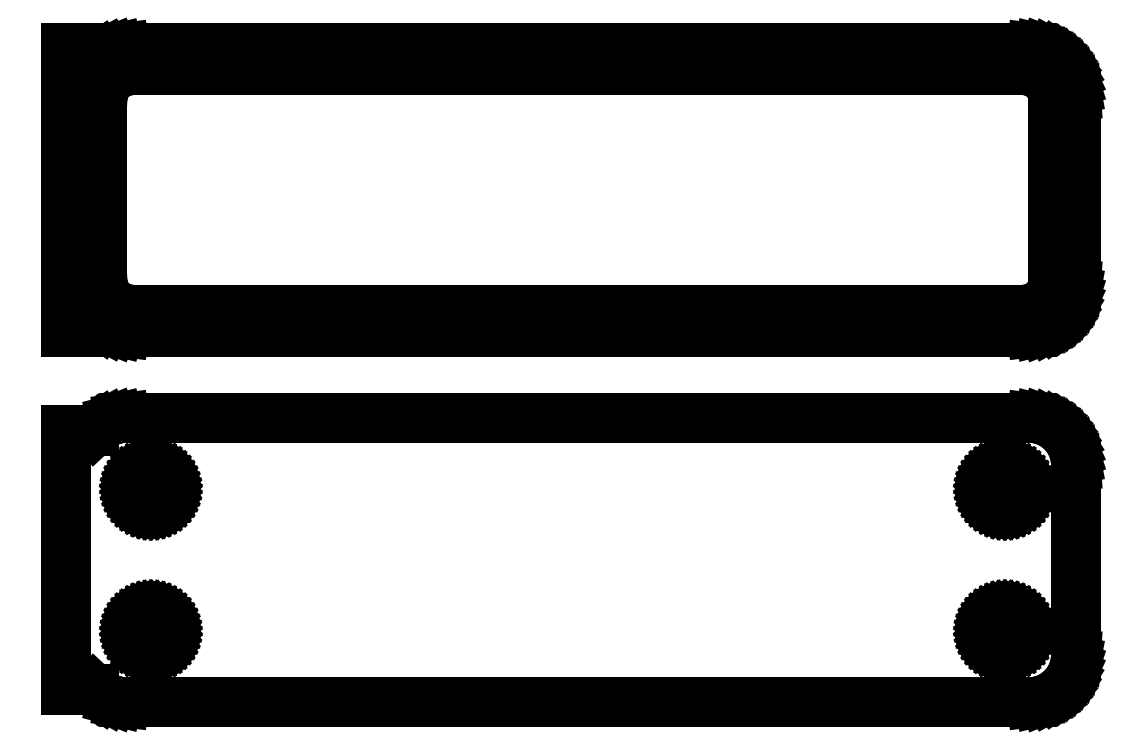
<metadata>
{"format":"dxf","ext":"dxf","renderer":"ezdxf+matplotlib","layout":"modelspace","background":"white","min_lineweight":24,"dpi":150}
</metadata>
<code>
0
SECTION
2
ENTITIES
0
LINE
8
0
10
48.44
20
102.1
11
49.05
21
102.2
0
LINE
8
0
10
49.05
20
102.2
11
49.63
21
102.5
0
LINE
8
0
10
49.63
20
102.5
11
50.18
21
102.8
0
LINE
8
0
10
50.18
20
102.8
11
50.69
21
103.1
0
LINE
8
0
10
50.69
20
103.1
11
51.14
21
103.6
0
LINE
8
0
10
51.14
20
103.6
11
51.55
21
104.1
0
LINE
8
0
10
51.55
20
104.1
11
51.88
21
104.6
0
LINE
8
0
10
51.88
20
104.6
11
52.15
21
105.2
0
LINE
8
0
10
52.15
20
105.2
11
52.34
21
105.8
0
LINE
8
0
10
52.34
20
105.8
11
52.46
21
106.4
0
LINE
8
0
10
52.46
20
106.4
11
52.5
21
107
0
LINE
8
0
10
52.5
20
107
11
52.5
21
127
0
LINE
8
0
10
52.5
20
127
11
52.46
21
127.6
0
LINE
8
0
10
52.46
20
127.6
11
52.34
21
128.2
0
LINE
8
0
10
52.34
20
128.2
11
52.15
21
128.8
0
LINE
8
0
10
52.15
20
128.8
11
51.88
21
129.4
0
LINE
8
0
10
51.88
20
129.4
11
51.55
21
129.9
0
LINE
8
0
10
51.55
20
129.9
11
51.14
21
130.4
0
LINE
8
0
10
51.14
20
130.4
11
50.69
21
130.9
0
LINE
8
0
10
50.69
20
130.9
11
50.18
21
131.2
0
LINE
8
0
10
50.18
20
131.2
11
49.63
21
131.5
0
LINE
8
0
10
49.63
20
131.5
11
49.05
21
131.8
0
LINE
8
0
10
49.05
20
131.8
11
48.44
21
131.9
0
LINE
8
0
10
48.44
20
131.9
11
47.81
21
132
0
LINE
8
0
10
47.81
20
132
11
-47.81
21
132
0
LINE
8
0
10
-47.81
20
132
11
-48.44
21
131.9
0
LINE
8
0
10
-48.44
20
131.9
11
-49.05
21
131.8
0
LINE
8
0
10
-49.05
20
131.8
11
-49.63
21
131.5
0
LINE
8
0
10
-49.63
20
131.5
11
-50.18
21
131.2
0
LINE
8
0
10
-50.18
20
131.2
11
-50.69
21
130.9
0
LINE
8
0
10
-50.69
20
130.9
11
-51
21
130.6
0
LINE
8
0
10
-51
20
130.6
11
-51
21
132
0
LINE
8
0
10
-51
20
132
11
-54
21
132
0
LINE
8
0
10
-54
20
132
11
-54
21
102
0
LINE
8
0
10
-54
20
102
11
-51
21
102
0
LINE
8
0
10
-51
20
102
11
-51
21
103.4
0
LINE
8
0
10
-51
20
103.4
11
-50.69
21
103.1
0
LINE
8
0
10
-50.69
20
103.1
11
-50.18
21
102.8
0
LINE
8
0
10
-50.18
20
102.8
11
-49.63
21
102.5
0
LINE
8
0
10
-49.63
20
102.5
11
-49.05
21
102.2
0
LINE
8
0
10
-49.05
20
102.2
11
-48.44
21
102.1
0
LINE
8
0
10
-48.44
20
102.1
11
-47.81
21
102
0
LINE
8
0
10
-47.81
20
102
11
47.81
21
102
0
LINE
8
0
10
47.81
20
102
11
48.44
21
102.1
0
LINE
8
0
10
-47.2
20
104.4
11
-47.58
21
104.4
0
LINE
8
0
10
-47.58
20
104.4
11
-47.96
21
104.5
0
LINE
8
0
10
-47.96
20
104.5
11
-48.33
21
104.7
0
LINE
8
0
10
-48.33
20
104.7
11
-48.67
21
104.9
0
LINE
8
0
10
-48.67
20
104.9
11
-48.98
21
105.1
0
LINE
8
0
10
-48.98
20
105.1
11
-49.27
21
105.4
0
LINE
8
0
10
-49.27
20
105.4
11
-49.52
21
105.7
0
LINE
8
0
10
-49.52
20
105.7
11
-49.73
21
106
0
LINE
8
0
10
-49.73
20
106
11
-49.89
21
106.4
0
LINE
8
0
10
-49.89
20
106.4
11
-50.02
21
106.7
0
LINE
8
0
10
-50.02
20
106.7
11
-50.09
21
107.1
0
LINE
8
0
10
-50.09
20
107.1
11
-50.11
21
107.5
0
LINE
8
0
10
-50.11
20
107.5
11
-50.11
21
126.5
0
LINE
8
0
10
-50.11
20
126.5
11
-50.09
21
126.9
0
LINE
8
0
10
-50.09
20
126.9
11
-50.02
21
127.3
0
LINE
8
0
10
-50.02
20
127.3
11
-49.89
21
127.6
0
LINE
8
0
10
-49.89
20
127.6
11
-49.73
21
128
0
LINE
8
0
10
-49.73
20
128
11
-49.52
21
128.3
0
LINE
8
0
10
-49.52
20
128.3
11
-49.27
21
128.6
0
LINE
8
0
10
-49.27
20
128.6
11
-48.98
21
128.9
0
LINE
8
0
10
-48.98
20
128.9
11
-48.67
21
129.1
0
LINE
8
0
10
-48.67
20
129.1
11
-48.33
21
129.3
0
LINE
8
0
10
-48.33
20
129.3
11
-47.96
21
129.5
0
LINE
8
0
10
-47.96
20
129.5
11
-47.58
21
129.6
0
LINE
8
0
10
-47.58
20
129.6
11
-47.2
21
129.6
0
LINE
8
0
10
-47.2
20
129.6
11
47.2
21
129.6
0
LINE
8
0
10
47.2
20
129.6
11
47.58
21
129.6
0
LINE
8
0
10
47.58
20
129.6
11
47.96
21
129.5
0
LINE
8
0
10
47.96
20
129.5
11
48.33
21
129.3
0
LINE
8
0
10
48.33
20
129.3
11
48.67
21
129.1
0
LINE
8
0
10
48.67
20
129.1
11
48.98
21
128.9
0
LINE
8
0
10
48.98
20
128.9
11
49.27
21
128.6
0
LINE
8
0
10
49.27
20
128.6
11
49.52
21
128.3
0
LINE
8
0
10
49.52
20
128.3
11
49.73
21
128
0
LINE
8
0
10
49.73
20
128
11
49.89
21
127.6
0
LINE
8
0
10
49.89
20
127.6
11
50.02
21
127.3
0
LINE
8
0
10
50.02
20
127.3
11
50.09
21
126.9
0
LINE
8
0
10
50.09
20
126.9
11
50.11
21
126.5
0
LINE
8
0
10
50.11
20
126.5
11
50.11
21
107.5
0
LINE
8
0
10
50.11
20
107.5
11
50.09
21
107.1
0
LINE
8
0
10
50.09
20
107.1
11
50.02
21
106.7
0
LINE
8
0
10
50.02
20
106.7
11
49.89
21
106.4
0
LINE
8
0
10
49.89
20
106.4
11
49.73
21
106
0
LINE
8
0
10
49.73
20
106
11
49.52
21
105.7
0
LINE
8
0
10
49.52
20
105.7
11
49.27
21
105.4
0
LINE
8
0
10
49.27
20
105.4
11
48.98
21
105.1
0
LINE
8
0
10
48.98
20
105.1
11
48.67
21
104.9
0
LINE
8
0
10
48.67
20
104.9
11
48.33
21
104.7
0
LINE
8
0
10
48.33
20
104.7
11
47.96
21
104.5
0
LINE
8
0
10
47.96
20
104.5
11
47.58
21
104.4
0
LINE
8
0
10
47.58
20
104.4
11
47.2
21
104.4
0
LINE
8
0
10
47.2
20
104.4
11
-47.2
21
104.4
0
LINE
8
0
10
48.44
20
63.09
11
49.05
21
63.24
0
LINE
8
0
10
49.05
20
63.24
11
49.63
21
63.48
0
LINE
8
0
10
49.63
20
63.48
11
50.18
21
63.78
0
LINE
8
0
10
50.18
20
63.78
11
50.69
21
64.15
0
LINE
8
0
10
50.69
20
64.15
11
51.14
21
64.58
0
LINE
8
0
10
51.14
20
64.58
11
51.55
21
65.06
0
LINE
8
0
10
51.55
20
65.06
11
51.88
21
65.59
0
LINE
8
0
10
51.88
20
65.59
11
52.15
21
66.16
0
LINE
8
0
10
52.15
20
66.16
11
52.34
21
66.76
0
LINE
8
0
10
52.34
20
66.76
11
52.46
21
67.37
0
LINE
8
0
10
52.46
20
67.37
11
52.5
21
68
0
LINE
8
0
10
52.5
20
68
11
52.5
21
88
0
LINE
8
0
10
52.5
20
88
11
52.46
21
88.63
0
LINE
8
0
10
52.46
20
88.63
11
52.34
21
89.24
0
LINE
8
0
10
52.34
20
89.24
11
52.15
21
89.84
0
LINE
8
0
10
52.15
20
89.84
11
51.88
21
90.41
0
LINE
8
0
10
51.88
20
90.41
11
51.55
21
90.94
0
LINE
8
0
10
51.55
20
90.94
11
51.14
21
91.42
0
LINE
8
0
10
51.14
20
91.42
11
50.69
21
91.85
0
LINE
8
0
10
50.69
20
91.85
11
50.18
21
92.22
0
LINE
8
0
10
50.18
20
92.22
11
49.63
21
92.52
0
LINE
8
0
10
49.63
20
92.52
11
49.05
21
92.76
0
LINE
8
0
10
49.05
20
92.76
11
48.44
21
92.91
0
LINE
8
0
10
48.44
20
92.91
11
47.81
21
92.99
0
LINE
8
0
10
47.81
20
92.99
11
-47.81
21
92.99
0
LINE
8
0
10
-47.81
20
92.99
11
-48.44
21
92.91
0
LINE
8
0
10
-48.44
20
92.91
11
-49.05
21
92.76
0
LINE
8
0
10
-49.05
20
92.76
11
-49.63
21
92.52
0
LINE
8
0
10
-49.63
20
92.52
11
-50.18
21
92.22
0
LINE
8
0
10
-50.18
20
92.22
11
-50.69
21
91.85
0
LINE
8
0
10
-50.69
20
91.85
11
-51
21
91.56
0
LINE
8
0
10
-51
20
91.56
11
-51
21
91.65
0
LINE
8
0
10
-51
20
91.65
11
-54
21
91.65
0
LINE
8
0
10
-54
20
91.65
11
-54
21
64.35
0
LINE
8
0
10
-54
20
64.35
11
-51
21
64.35
0
LINE
8
0
10
-51
20
64.35
11
-51
21
64.44
0
LINE
8
0
10
-51
20
64.44
11
-50.69
21
64.15
0
LINE
8
0
10
-50.69
20
64.15
11
-50.18
21
63.78
0
LINE
8
0
10
-50.18
20
63.78
11
-49.63
21
63.48
0
LINE
8
0
10
-49.63
20
63.48
11
-49.05
21
63.24
0
LINE
8
0
10
-49.05
20
63.24
11
-48.44
21
63.09
0
LINE
8
0
10
-48.44
20
63.09
11
-47.81
21
63.01
0
LINE
8
0
10
-47.81
20
63.01
11
47.81
21
63.01
0
LINE
8
0
10
47.81
20
63.01
11
48.44
21
63.09
0
LINE
8
0
10
44.87
20
83.37
11
44.6
21
83.4
0
LINE
8
0
10
44.6
20
83.4
11
44.34
21
83.47
0
LINE
8
0
10
44.34
20
83.47
11
44.09
21
83.57
0
LINE
8
0
10
44.09
20
83.57
11
43.86
21
83.7
0
LINE
8
0
10
43.86
20
83.7
11
43.64
21
83.85
0
LINE
8
0
10
43.64
20
83.85
11
43.44
21
84.04
0
LINE
8
0
10
43.44
20
84.04
11
43.27
21
84.24
0
LINE
8
0
10
43.27
20
84.24
11
43.13
21
84.47
0
LINE
8
0
10
43.13
20
84.47
11
43.01
21
84.71
0
LINE
8
0
10
43.01
20
84.71
11
42.93
21
84.97
0
LINE
8
0
10
42.93
20
84.97
11
42.88
21
85.23
0
LINE
8
0
10
42.88
20
85.23
11
42.86
21
85.5
0
LINE
8
0
10
42.86
20
85.5
11
42.88
21
85.77
0
LINE
8
0
10
42.88
20
85.77
11
42.93
21
86.03
0
LINE
8
0
10
42.93
20
86.03
11
43.01
21
86.29
0
LINE
8
0
10
43.01
20
86.29
11
43.13
21
86.53
0
LINE
8
0
10
43.13
20
86.53
11
43.27
21
86.76
0
LINE
8
0
10
43.27
20
86.76
11
43.44
21
86.96
0
LINE
8
0
10
43.44
20
86.96
11
43.64
21
87.15
0
LINE
8
0
10
43.64
20
87.15
11
43.86
21
87.3
0
LINE
8
0
10
43.86
20
87.3
11
44.09
21
87.43
0
LINE
8
0
10
44.09
20
87.43
11
44.34
21
87.53
0
LINE
8
0
10
44.34
20
87.53
11
44.6
21
87.6
0
LINE
8
0
10
44.6
20
87.6
11
44.87
21
87.63
0
LINE
8
0
10
44.87
20
87.63
11
45.13
21
87.63
0
LINE
8
0
10
45.13
20
87.63
11
45.4
21
87.6
0
LINE
8
0
10
45.4
20
87.6
11
45.66
21
87.53
0
LINE
8
0
10
45.66
20
87.53
11
45.91
21
87.43
0
LINE
8
0
10
45.91
20
87.43
11
46.14
21
87.3
0
LINE
8
0
10
46.14
20
87.3
11
46.36
21
87.15
0
LINE
8
0
10
46.36
20
87.15
11
46.56
21
86.96
0
LINE
8
0
10
46.56
20
86.96
11
46.73
21
86.76
0
LINE
8
0
10
46.73
20
86.76
11
46.87
21
86.53
0
LINE
8
0
10
46.87
20
86.53
11
46.99
21
86.29
0
LINE
8
0
10
46.99
20
86.29
11
47.07
21
86.03
0
LINE
8
0
10
47.07
20
86.03
11
47.12
21
85.77
0
LINE
8
0
10
47.12
20
85.77
11
47.14
21
85.5
0
LINE
8
0
10
47.14
20
85.5
11
47.12
21
85.23
0
LINE
8
0
10
47.12
20
85.23
11
47.07
21
84.97
0
LINE
8
0
10
47.07
20
84.97
11
46.99
21
84.71
0
LINE
8
0
10
46.99
20
84.71
11
46.87
21
84.47
0
LINE
8
0
10
46.87
20
84.47
11
46.73
21
84.24
0
LINE
8
0
10
46.73
20
84.24
11
46.56
21
84.04
0
LINE
8
0
10
46.56
20
84.04
11
46.36
21
83.85
0
LINE
8
0
10
46.36
20
83.85
11
46.14
21
83.7
0
LINE
8
0
10
46.14
20
83.7
11
45.91
21
83.57
0
LINE
8
0
10
45.91
20
83.57
11
45.66
21
83.47
0
LINE
8
0
10
45.66
20
83.47
11
45.4
21
83.4
0
LINE
8
0
10
45.4
20
83.4
11
45.13
21
83.37
0
LINE
8
0
10
45.13
20
83.37
11
44.87
21
83.37
0
LINE
8
0
10
-45.13
20
83.37
11
-45.4
21
83.4
0
LINE
8
0
10
-45.4
20
83.4
11
-45.66
21
83.47
0
LINE
8
0
10
-45.66
20
83.47
11
-45.91
21
83.57
0
LINE
8
0
10
-45.91
20
83.57
11
-46.14
21
83.7
0
LINE
8
0
10
-46.14
20
83.7
11
-46.36
21
83.85
0
LINE
8
0
10
-46.36
20
83.85
11
-46.56
21
84.04
0
LINE
8
0
10
-46.56
20
84.04
11
-46.73
21
84.24
0
LINE
8
0
10
-46.73
20
84.24
11
-46.87
21
84.47
0
LINE
8
0
10
-46.87
20
84.47
11
-46.99
21
84.71
0
LINE
8
0
10
-46.99
20
84.71
11
-47.07
21
84.97
0
LINE
8
0
10
-47.07
20
84.97
11
-47.12
21
85.23
0
LINE
8
0
10
-47.12
20
85.23
11
-47.14
21
85.5
0
LINE
8
0
10
-47.14
20
85.5
11
-47.12
21
85.77
0
LINE
8
0
10
-47.12
20
85.77
11
-47.07
21
86.03
0
LINE
8
0
10
-47.07
20
86.03
11
-46.99
21
86.29
0
LINE
8
0
10
-46.99
20
86.29
11
-46.87
21
86.53
0
LINE
8
0
10
-46.87
20
86.53
11
-46.73
21
86.76
0
LINE
8
0
10
-46.73
20
86.76
11
-46.56
21
86.96
0
LINE
8
0
10
-46.56
20
86.96
11
-46.36
21
87.15
0
LINE
8
0
10
-46.36
20
87.15
11
-46.14
21
87.3
0
LINE
8
0
10
-46.14
20
87.3
11
-45.91
21
87.43
0
LINE
8
0
10
-45.91
20
87.43
11
-45.66
21
87.53
0
LINE
8
0
10
-45.66
20
87.53
11
-45.4
21
87.6
0
LINE
8
0
10
-45.4
20
87.6
11
-45.13
21
87.63
0
LINE
8
0
10
-45.13
20
87.63
11
-44.87
21
87.63
0
LINE
8
0
10
-44.87
20
87.63
11
-44.6
21
87.6
0
LINE
8
0
10
-44.6
20
87.6
11
-44.34
21
87.53
0
LINE
8
0
10
-44.34
20
87.53
11
-44.09
21
87.43
0
LINE
8
0
10
-44.09
20
87.43
11
-43.86
21
87.3
0
LINE
8
0
10
-43.86
20
87.3
11
-43.64
21
87.15
0
LINE
8
0
10
-43.64
20
87.15
11
-43.44
21
86.96
0
LINE
8
0
10
-43.44
20
86.96
11
-43.27
21
86.76
0
LINE
8
0
10
-43.27
20
86.76
11
-43.13
21
86.53
0
LINE
8
0
10
-43.13
20
86.53
11
-43.01
21
86.29
0
LINE
8
0
10
-43.01
20
86.29
11
-42.93
21
86.03
0
LINE
8
0
10
-42.93
20
86.03
11
-42.88
21
85.77
0
LINE
8
0
10
-42.88
20
85.77
11
-42.86
21
85.5
0
LINE
8
0
10
-42.86
20
85.5
11
-42.88
21
85.23
0
LINE
8
0
10
-42.88
20
85.23
11
-42.93
21
84.97
0
LINE
8
0
10
-42.93
20
84.97
11
-43.01
21
84.71
0
LINE
8
0
10
-43.01
20
84.71
11
-43.13
21
84.47
0
LINE
8
0
10
-43.13
20
84.47
11
-43.27
21
84.24
0
LINE
8
0
10
-43.27
20
84.24
11
-43.44
21
84.04
0
LINE
8
0
10
-43.44
20
84.04
11
-43.64
21
83.85
0
LINE
8
0
10
-43.64
20
83.85
11
-43.86
21
83.7
0
LINE
8
0
10
-43.86
20
83.7
11
-44.09
21
83.57
0
LINE
8
0
10
-44.09
20
83.57
11
-44.34
21
83.47
0
LINE
8
0
10
-44.34
20
83.47
11
-44.6
21
83.4
0
LINE
8
0
10
-44.6
20
83.4
11
-44.87
21
83.37
0
LINE
8
0
10
-44.87
20
83.37
11
-45.13
21
83.37
0
LINE
8
0
10
44.87
20
68.37
11
44.6
21
68.4
0
LINE
8
0
10
44.6
20
68.4
11
44.34
21
68.47
0
LINE
8
0
10
44.34
20
68.47
11
44.09
21
68.57
0
LINE
8
0
10
44.09
20
68.57
11
43.86
21
68.7
0
LINE
8
0
10
43.86
20
68.7
11
43.64
21
68.85
0
LINE
8
0
10
43.64
20
68.85
11
43.44
21
69.04
0
LINE
8
0
10
43.44
20
69.04
11
43.27
21
69.24
0
LINE
8
0
10
43.27
20
69.24
11
43.13
21
69.47
0
LINE
8
0
10
43.13
20
69.47
11
43.01
21
69.71
0
LINE
8
0
10
43.01
20
69.71
11
42.93
21
69.97
0
LINE
8
0
10
42.93
20
69.97
11
42.88
21
70.23
0
LINE
8
0
10
42.88
20
70.23
11
42.86
21
70.5
0
LINE
8
0
10
42.86
20
70.5
11
42.88
21
70.77
0
LINE
8
0
10
42.88
20
70.77
11
42.93
21
71.03
0
LINE
8
0
10
42.93
20
71.03
11
43.01
21
71.29
0
LINE
8
0
10
43.01
20
71.29
11
43.13
21
71.53
0
LINE
8
0
10
43.13
20
71.53
11
43.27
21
71.76
0
LINE
8
0
10
43.27
20
71.76
11
43.44
21
71.96
0
LINE
8
0
10
43.44
20
71.96
11
43.64
21
72.15
0
LINE
8
0
10
43.64
20
72.15
11
43.86
21
72.3
0
LINE
8
0
10
43.86
20
72.3
11
44.09
21
72.43
0
LINE
8
0
10
44.09
20
72.43
11
44.34
21
72.53
0
LINE
8
0
10
44.34
20
72.53
11
44.6
21
72.6
0
LINE
8
0
10
44.6
20
72.6
11
44.87
21
72.63
0
LINE
8
0
10
44.87
20
72.63
11
45.13
21
72.63
0
LINE
8
0
10
45.13
20
72.63
11
45.4
21
72.6
0
LINE
8
0
10
45.4
20
72.6
11
45.66
21
72.53
0
LINE
8
0
10
45.66
20
72.53
11
45.91
21
72.43
0
LINE
8
0
10
45.91
20
72.43
11
46.14
21
72.3
0
LINE
8
0
10
46.14
20
72.3
11
46.36
21
72.15
0
LINE
8
0
10
46.36
20
72.15
11
46.56
21
71.96
0
LINE
8
0
10
46.56
20
71.96
11
46.73
21
71.76
0
LINE
8
0
10
46.73
20
71.76
11
46.87
21
71.53
0
LINE
8
0
10
46.87
20
71.53
11
46.99
21
71.29
0
LINE
8
0
10
46.99
20
71.29
11
47.07
21
71.03
0
LINE
8
0
10
47.07
20
71.03
11
47.12
21
70.77
0
LINE
8
0
10
47.12
20
70.77
11
47.14
21
70.5
0
LINE
8
0
10
47.14
20
70.5
11
47.12
21
70.23
0
LINE
8
0
10
47.12
20
70.23
11
47.07
21
69.97
0
LINE
8
0
10
47.07
20
69.97
11
46.99
21
69.71
0
LINE
8
0
10
46.99
20
69.71
11
46.87
21
69.47
0
LINE
8
0
10
46.87
20
69.47
11
46.73
21
69.24
0
LINE
8
0
10
46.73
20
69.24
11
46.56
21
69.04
0
LINE
8
0
10
46.56
20
69.04
11
46.36
21
68.85
0
LINE
8
0
10
46.36
20
68.85
11
46.14
21
68.7
0
LINE
8
0
10
46.14
20
68.7
11
45.91
21
68.57
0
LINE
8
0
10
45.91
20
68.57
11
45.66
21
68.47
0
LINE
8
0
10
45.66
20
68.47
11
45.4
21
68.4
0
LINE
8
0
10
45.4
20
68.4
11
45.13
21
68.37
0
LINE
8
0
10
45.13
20
68.37
11
44.87
21
68.37
0
LINE
8
0
10
-45.13
20
68.37
11
-45.4
21
68.4
0
LINE
8
0
10
-45.4
20
68.4
11
-45.66
21
68.47
0
LINE
8
0
10
-45.66
20
68.47
11
-45.91
21
68.57
0
LINE
8
0
10
-45.91
20
68.57
11
-46.14
21
68.7
0
LINE
8
0
10
-46.14
20
68.7
11
-46.36
21
68.85
0
LINE
8
0
10
-46.36
20
68.85
11
-46.56
21
69.04
0
LINE
8
0
10
-46.56
20
69.04
11
-46.73
21
69.24
0
LINE
8
0
10
-46.73
20
69.24
11
-46.87
21
69.47
0
LINE
8
0
10
-46.87
20
69.47
11
-46.99
21
69.71
0
LINE
8
0
10
-46.99
20
69.71
11
-47.07
21
69.97
0
LINE
8
0
10
-47.07
20
69.97
11
-47.12
21
70.23
0
LINE
8
0
10
-47.12
20
70.23
11
-47.14
21
70.5
0
LINE
8
0
10
-47.14
20
70.5
11
-47.12
21
70.77
0
LINE
8
0
10
-47.12
20
70.77
11
-47.07
21
71.03
0
LINE
8
0
10
-47.07
20
71.03
11
-46.99
21
71.29
0
LINE
8
0
10
-46.99
20
71.29
11
-46.87
21
71.53
0
LINE
8
0
10
-46.87
20
71.53
11
-46.73
21
71.76
0
LINE
8
0
10
-46.73
20
71.76
11
-46.56
21
71.96
0
LINE
8
0
10
-46.56
20
71.96
11
-46.36
21
72.15
0
LINE
8
0
10
-46.36
20
72.15
11
-46.14
21
72.3
0
LINE
8
0
10
-46.14
20
72.3
11
-45.91
21
72.43
0
LINE
8
0
10
-45.91
20
72.43
11
-45.66
21
72.53
0
LINE
8
0
10
-45.66
20
72.53
11
-45.4
21
72.6
0
LINE
8
0
10
-45.4
20
72.6
11
-45.13
21
72.63
0
LINE
8
0
10
-45.13
20
72.63
11
-44.87
21
72.63
0
LINE
8
0
10
-44.87
20
72.63
11
-44.6
21
72.6
0
LINE
8
0
10
-44.6
20
72.6
11
-44.34
21
72.53
0
LINE
8
0
10
-44.34
20
72.53
11
-44.09
21
72.43
0
LINE
8
0
10
-44.09
20
72.43
11
-43.86
21
72.3
0
LINE
8
0
10
-43.86
20
72.3
11
-43.64
21
72.15
0
LINE
8
0
10
-43.64
20
72.15
11
-43.44
21
71.96
0
LINE
8
0
10
-43.44
20
71.96
11
-43.27
21
71.76
0
LINE
8
0
10
-43.27
20
71.76
11
-43.13
21
71.53
0
LINE
8
0
10
-43.13
20
71.53
11
-43.01
21
71.29
0
LINE
8
0
10
-43.01
20
71.29
11
-42.93
21
71.03
0
LINE
8
0
10
-42.93
20
71.03
11
-42.88
21
70.77
0
LINE
8
0
10
-42.88
20
70.77
11
-42.86
21
70.5
0
LINE
8
0
10
-42.86
20
70.5
11
-42.88
21
70.23
0
LINE
8
0
10
-42.88
20
70.23
11
-42.93
21
69.97
0
LINE
8
0
10
-42.93
20
69.97
11
-43.01
21
69.71
0
LINE
8
0
10
-43.01
20
69.71
11
-43.13
21
69.47
0
LINE
8
0
10
-43.13
20
69.47
11
-43.27
21
69.24
0
LINE
8
0
10
-43.27
20
69.24
11
-43.44
21
69.04
0
LINE
8
0
10
-43.44
20
69.04
11
-43.64
21
68.85
0
LINE
8
0
10
-43.64
20
68.85
11
-43.86
21
68.7
0
LINE
8
0
10
-43.86
20
68.7
11
-44.09
21
68.57
0
LINE
8
0
10
-44.09
20
68.57
11
-44.34
21
68.47
0
LINE
8
0
10
-44.34
20
68.47
11
-44.6
21
68.4
0
LINE
8
0
10
-44.6
20
68.4
11
-44.87
21
68.37
0
LINE
8
0
10
-44.87
20
68.37
11
-45.13
21
68.37
0
ENDSEC
0
EOF

</code>
